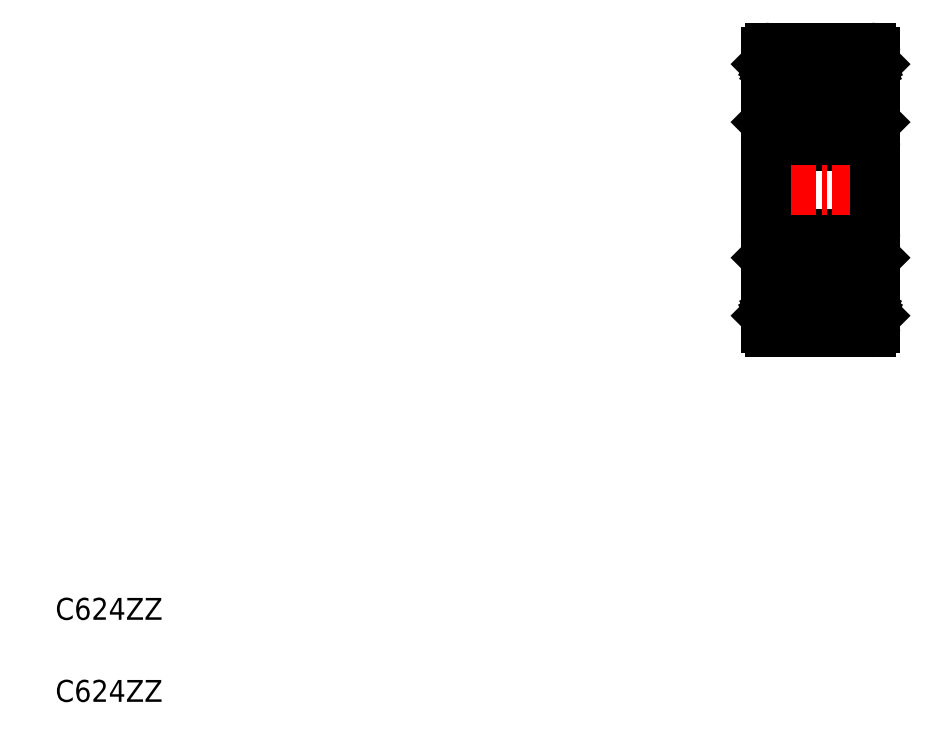
<metadata>
{"format":"dxf","ext":"dxf","renderer":"ezdxf+matplotlib","layout":"modelspace","background":"white","min_lineweight":24,"dpi":150}
</metadata>
<code>
0
SECTION
2
ENTITIES
0
LINE
8
0
10
105.1
20
94.17
30
0
11
109.7
21
94.17
31
0
0
CIRCLE
8
0
10
107.4
20
96.22
30
0
40
1.191
0
LINE
8
0
10
109.7
20
98.67
30
0
11
105.1
21
98.67
31
0
0
LINE
8
0
10
109.7
20
102.7
30
0
11
105.1
21
102.7
31
0
0
LINE
8
0
10
105.1
20
107.2
30
0
11
109.7
21
107.2
31
0
0
CIRCLE
8
0
10
107.4
20
105.1
30
0
40
1.191
0
LINE
8
CENTER
10
104
20
100.7
30
0
11
110.8
21
100.7
31
0
0
LINE
8
0
10
104.9
20
107
30
0
11
104.9
21
100.7
31
0
0
TEXT
8
0
10
72.44
20
77.27
30
0
40
1
1
C624ZZ
0
TEXT
8
0
10
72.44
20
81.02
30
0
40
1
1
C624ZZ
0
LINE
8
0
10
104.9
20
94.37
30
0
11
104.9
21
100.7
31
0
0
LINE
8
0
10
105.4
20
95.6
30
0
11
105.4
21
97.18
31
0
0
LINE
8
0
10
105.6
20
97.18
30
0
11
105.6
21
95.65
31
0
0
ARC
8
0
10
105.5
20
94.99
30
0
40
0.261
50
210
51
0
0
ARC
8
0
10
105.5
20
94.99
30
0
40
0.1446
50
210
51
0
0
LINE
8
0
10
105.2
20
95.02
30
0
11
105.3
21
94.86
31
0
0
ARC
8
0
10
105.1
20
94.37
30
0
40
0.2
50
180
51
270
0
LINE
8
0
10
105.8
20
95.42
30
0
11
105.6
21
95.65
31
0
0
LINE
8
0
10
105.7
20
95.37
30
0
11
105.4
21
95.6
31
0
0
LINE
8
0
10
105.4
20
95.14
30
0
11
105.3
21
95.08
31
0
0
LINE
8
0
10
105.3
20
95.08
30
0
11
105.4
21
94.92
31
0
0
LINE
8
0
10
105.3
20
95.24
30
0
11
105.4
21
95.14
31
0
0
ARC
8
0
10
105.3
20
95.08
30
0
40
0.1164
50
120
51
210
0
LINE
8
0
10
105
20
95.02
30
0
11
105.2
21
95.02
31
0
0
LINE
8
0
10
104.9
20
94.92
30
0
11
105
21
95.02
31
0
0
LINE
8
0
10
105.2
20
95.18
30
0
11
105.3
21
95.24
31
0
0
LINE
8
0
10
105.9
20
95.37
30
0
11
106.6
21
95.37
31
0
0
LINE
8
0
10
105.7
20
94.99
30
0
11
105.7
21
95.37
31
0
0
LINE
8
0
10
105.8
20
94.99
30
0
11
105.8
21
95.42
31
0
0
LINE
8
0
10
105.8
20
95.27
30
0
11
105.9
21
95.37
31
0
0
LINE
8
0
10
105
20
97.47
30
0
11
105.8
21
97.47
31
0
0
LINE
8
0
10
105.6
20
97.3
30
0
11
105.7
21
97.3
31
0
0
LINE
8
0
10
105.7
20
97.18
30
0
11
105.6
21
97.18
31
0
0
ARC
8
0
10
105.6
20
97.18
30
0
40
0.1164
50
90
51
180
0
LINE
8
0
10
104.9
20
97.57
30
0
11
105
21
97.47
31
0
0
ARC
8
0
10
105.1
20
98.47
30
0
40
0.2
50
90
51
180
0
LINE
8
0
10
105.9
20
97.07
30
0
11
106.6
21
97.07
31
0
0
LINE
8
0
10
105.7
20
97.3
30
0
11
105.7
21
97.18
31
0
0
LINE
8
0
10
105.8
20
97.47
30
0
11
105.8
21
97.17
31
0
0
LINE
8
0
10
105.8
20
97.17
30
0
11
105.9
21
97.07
31
0
0
LINE
8
0
10
105.6
20
104.2
30
0
11
105.6
21
105.7
31
0
0
LINE
8
0
10
105.4
20
105.7
30
0
11
105.4
21
104.2
31
0
0
ARC
8
0
10
105.1
20
102.9
30
0
40
0.2
50
180
51
270
0
LINE
8
0
10
105
20
103.9
30
0
11
105.8
21
103.9
31
0
0
LINE
8
0
10
105.7
20
104.2
30
0
11
105.6
21
104.2
31
0
0
LINE
8
0
10
105.6
20
104
30
0
11
105.7
21
104
31
0
0
ARC
8
0
10
105.6
20
104.2
30
0
40
0.1164
50
180
51
270
0
LINE
8
0
10
104.9
20
103.8
30
0
11
105
21
103.9
31
0
0
LINE
8
0
10
105.7
20
104
30
0
11
105.7
21
104.2
31
0
0
LINE
8
0
10
105.8
20
103.9
30
0
11
105.8
21
104.2
31
0
0
LINE
8
0
10
105.9
20
104.3
30
0
11
106.6
21
104.3
31
0
0
LINE
8
0
10
105.8
20
104.2
30
0
11
105.9
21
104.3
31
0
0
ARC
8
0
10
105.1
20
107
30
0
40
0.2
50
90
51
180
0
ARC
8
0
10
105.5
20
106.4
30
0
40
0.261
50
0
51
150
0
LINE
8
0
10
105.8
20
105.9
30
0
11
105.6
21
105.7
31
0
0
ARC
8
0
10
105.5
20
106.4
30
0
40
0.1446
50
0
51
150
0
LINE
8
0
10
105.7
20
106
30
0
11
105.4
21
105.7
31
0
0
LINE
8
0
10
105.3
20
106.1
30
0
11
105.4
21
106.2
31
0
0
LINE
8
0
10
105.2
20
106.2
30
0
11
105.3
21
106.1
31
0
0
LINE
8
0
10
105.3
20
106.3
30
0
11
105.4
21
106.4
31
0
0
LINE
8
0
10
105.4
20
106.2
30
0
11
105.3
21
106.3
31
0
0
ARC
8
0
10
105.3
20
106.3
30
0
40
0.1164
50
150
51
240
0
LINE
8
0
10
105
20
106.3
30
0
11
105.2
21
106.3
31
0
0
LINE
8
0
10
104.9
20
106.4
30
0
11
105
21
106.3
31
0
0
LINE
8
0
10
105.2
20
106.3
30
0
11
105.3
21
106.5
31
0
0
LINE
8
0
10
105.7
20
106.4
30
0
11
105.7
21
106
31
0
0
LINE
8
0
10
105.8
20
106.4
30
0
11
105.8
21
105.9
31
0
0
LINE
8
0
10
105.9
20
106
30
0
11
106.6
21
106
31
0
0
LINE
8
0
10
105.8
20
106.1
30
0
11
105.9
21
106
31
0
0
LINE
8
0
10
109.9
20
107
30
0
11
109.9
21
100.7
31
0
0
LINE
8
0
10
109.4
20
95.6
30
0
11
109.4
21
97.18
31
0
0
LINE
8
0
10
109.3
20
97.18
30
0
11
109.3
21
95.65
31
0
0
LINE
8
0
10
109.9
20
94.37
30
0
11
109.9
21
100.7
31
0
0
LINE
8
0
10
109.6
20
95.02
30
0
11
109.5
21
94.86
31
0
0
ARC
8
0
10
109.3
20
94.99
30
0
40
0.261
50
180
51
330
0
ARC
8
0
10
109.3
20
94.99
30
0
40
0.1446
50
180
51
330
0
ARC
8
0
10
109.7
20
94.37
30
0
40
0.2
50
270
51
0
0
LINE
8
0
10
108.9
20
95.37
30
0
11
108.2
21
95.37
31
0
0
LINE
8
0
10
109.2
20
95.37
30
0
11
109.4
21
95.6
31
0
0
LINE
8
0
10
109
20
95.42
30
0
11
109.3
21
95.65
31
0
0
LINE
8
0
10
109
20
95.27
30
0
11
108.9
21
95.37
31
0
0
LINE
8
0
10
109.2
20
94.99
30
0
11
109.2
21
95.37
31
0
0
LINE
8
0
10
109
20
94.99
30
0
11
109
21
95.42
31
0
0
LINE
8
0
10
109.9
20
94.92
30
0
11
109.8
21
95.02
31
0
0
LINE
8
0
10
109.6
20
95.18
30
0
11
109.5
21
95.24
31
0
0
LINE
8
0
10
109.5
20
95.24
30
0
11
109.4
21
95.14
31
0
0
LINE
8
0
10
109.4
20
95.14
30
0
11
109.5
21
95.08
31
0
0
LINE
8
0
10
109.5
20
95.08
30
0
11
109.4
21
94.92
31
0
0
ARC
8
0
10
109.5
20
95.08
30
0
40
0.1164
50
330
51
60
0
LINE
8
0
10
109.8
20
95.02
30
0
11
109.6
21
95.02
31
0
0
LINE
8
0
10
108.9
20
97.07
30
0
11
108.2
21
97.07
31
0
0
LINE
8
0
10
109.3
20
97.3
30
0
11
109.1
21
97.3
31
0
0
LINE
8
0
10
109.1
20
97.18
30
0
11
109.3
21
97.18
31
0
0
LINE
8
0
10
109.8
20
97.47
30
0
11
109
21
97.47
31
0
0
LINE
8
0
10
109.1
20
97.3
30
0
11
109.1
21
97.18
31
0
0
LINE
8
0
10
109
20
97.47
30
0
11
109
21
97.17
31
0
0
LINE
8
0
10
109
20
97.17
30
0
11
108.9
21
97.07
31
0
0
LINE
8
0
10
109.9
20
97.57
30
0
11
109.8
21
97.47
31
0
0
ARC
8
0
10
109.3
20
97.18
30
0
40
0.1164
50
0
51
90
0
ARC
8
0
10
109.7
20
98.47
30
0
40
0.2
50
0
51
90
0
LINE
8
0
10
109.3
20
104.2
30
0
11
109.3
21
105.7
31
0
0
LINE
8
0
10
109.4
20
105.7
30
0
11
109.4
21
104.2
31
0
0
ARC
8
0
10
109.7
20
102.9
30
0
40
0.2
50
270
51
0
0
LINE
8
0
10
108.9
20
104.3
30
0
11
108.2
21
104.3
31
0
0
ARC
8
0
10
109.3
20
104.2
30
0
40
0.1164
50
270
51
0
0
LINE
8
0
10
109
20
103.9
30
0
11
109
21
104.2
31
0
0
LINE
8
0
10
109.1
20
104
30
0
11
109.1
21
104.2
31
0
0
LINE
8
0
10
109.3
20
104
30
0
11
109.1
21
104
31
0
0
LINE
8
0
10
109.8
20
103.9
30
0
11
109
21
103.9
31
0
0
LINE
8
0
10
109.9
20
103.8
30
0
11
109.9
21
103.8
31
0
0
LINE
8
0
10
109.9
20
103.8
30
0
11
109.8
21
103.9
31
0
0
LINE
8
0
10
109.1
20
104.2
30
0
11
109.3
21
104.2
31
0
0
LINE
8
0
10
109
20
104.2
30
0
11
108.9
21
104.3
31
0
0
ARC
8
0
10
109.7
20
107
30
0
40
0.2
50
0
51
90
0
LINE
8
0
10
108.9
20
106
30
0
11
108.2
21
106
31
0
0
LINE
8
0
10
109
20
106.4
30
0
11
109
21
105.9
31
0
0
LINE
8
0
10
109.2
20
106.4
30
0
11
109.2
21
106
31
0
0
LINE
8
0
10
109.5
20
106.1
30
0
11
109.4
21
106.2
31
0
0
LINE
8
0
10
109.6
20
106.2
30
0
11
109.5
21
106.1
31
0
0
LINE
8
0
10
109
20
105.9
30
0
11
109.3
21
105.7
31
0
0
LINE
8
0
10
109.2
20
106
30
0
11
109.4
21
105.7
31
0
0
LINE
8
0
10
109
20
106.1
30
0
11
108.9
21
106
31
0
0
LINE
8
0
10
109.9
20
105.4
30
0
11
109.9
21
105.4
31
0
0
ARC
8
0
10
109.3
20
106.4
30
0
40
0.1446
50
30
51
180
0
ARC
8
0
10
109.3
20
106.4
30
0
40
0.261
50
30
51
180
0
LINE
8
0
10
109.9
20
106.4
30
0
11
109.8
21
106.3
31
0
0
ARC
8
0
10
109.5
20
106.3
30
0
40
0.1164
50
300
51
30
0
LINE
8
0
10
109.5
20
106.3
30
0
11
109.4
21
106.4
31
0
0
LINE
8
0
10
109.4
20
106.2
30
0
11
109.5
21
106.3
31
0
0
LINE
8
0
10
109.6
20
106.3
30
0
11
109.5
21
106.5
31
0
0
LINE
8
0
10
109.8
20
106.3
30
0
11
109.6
21
106.3
31
0
0
ENDSEC
0
EOF

</code>
